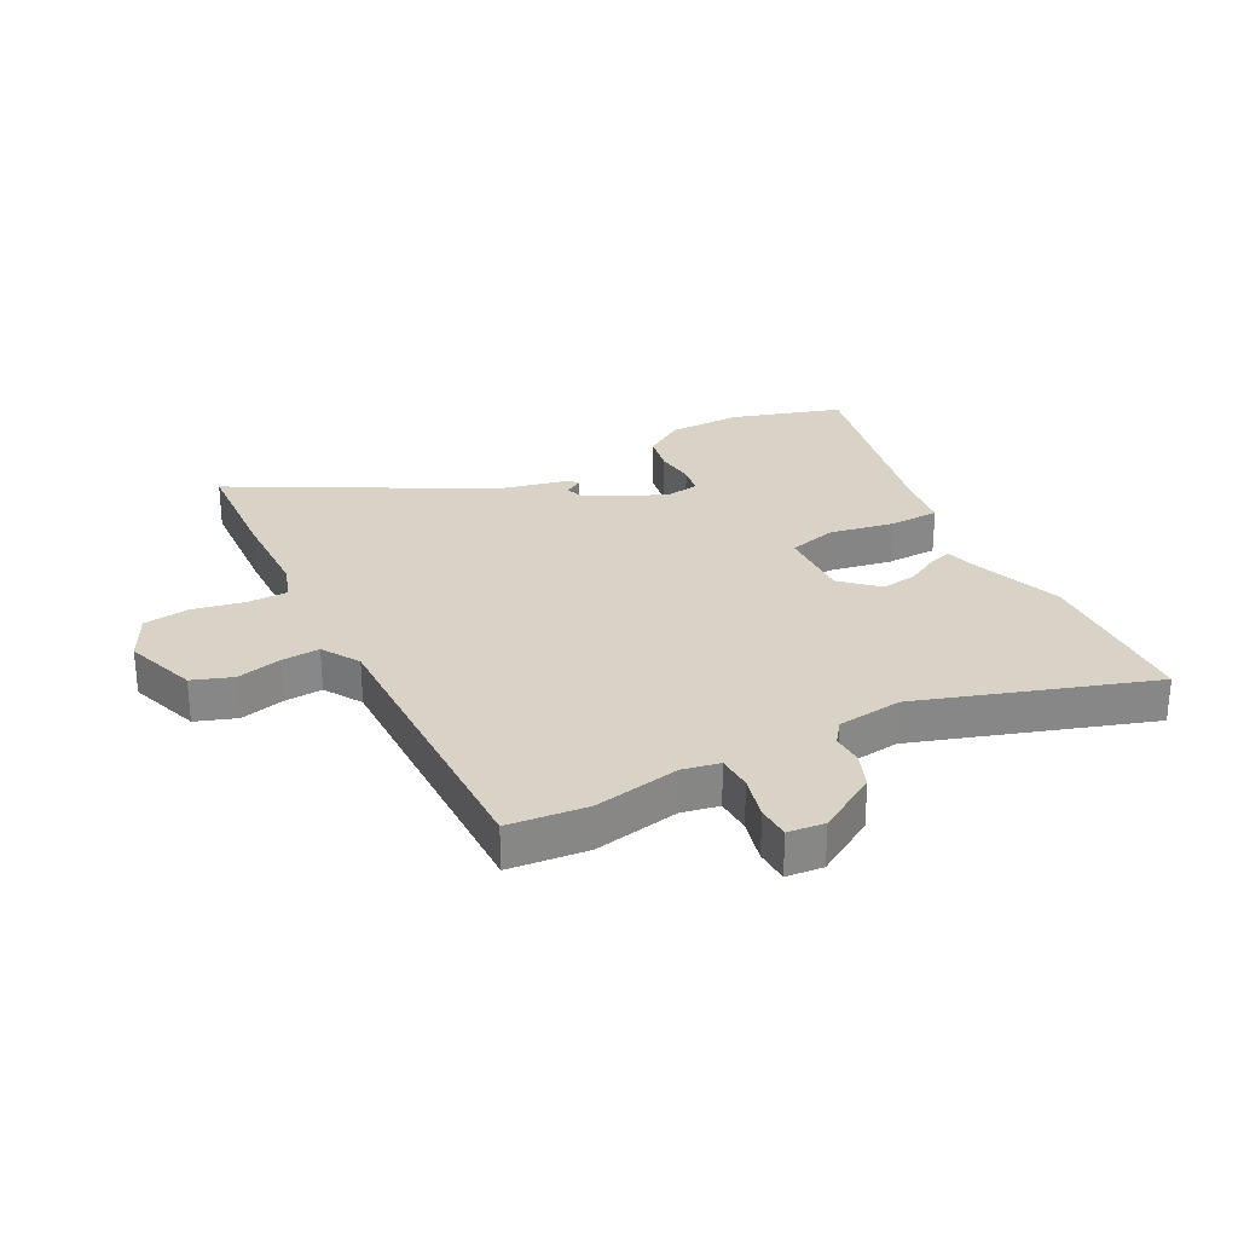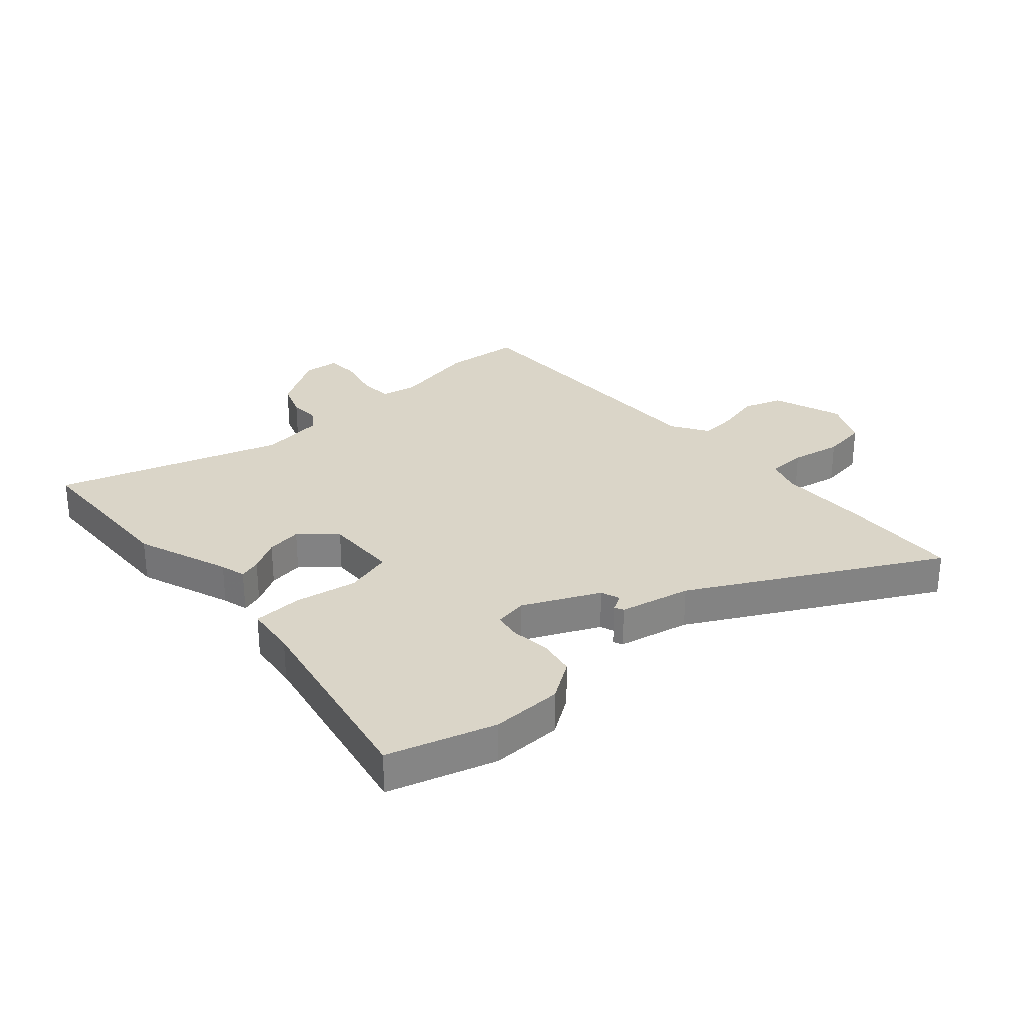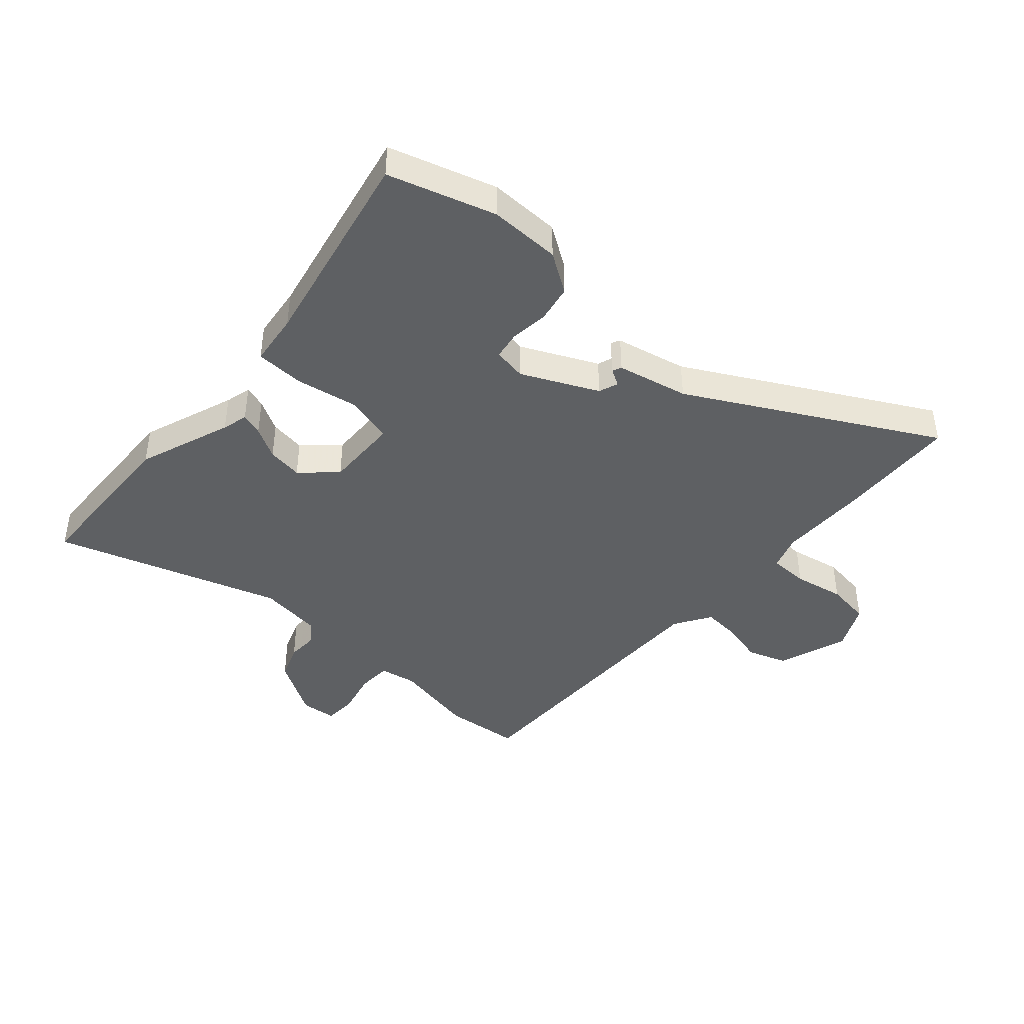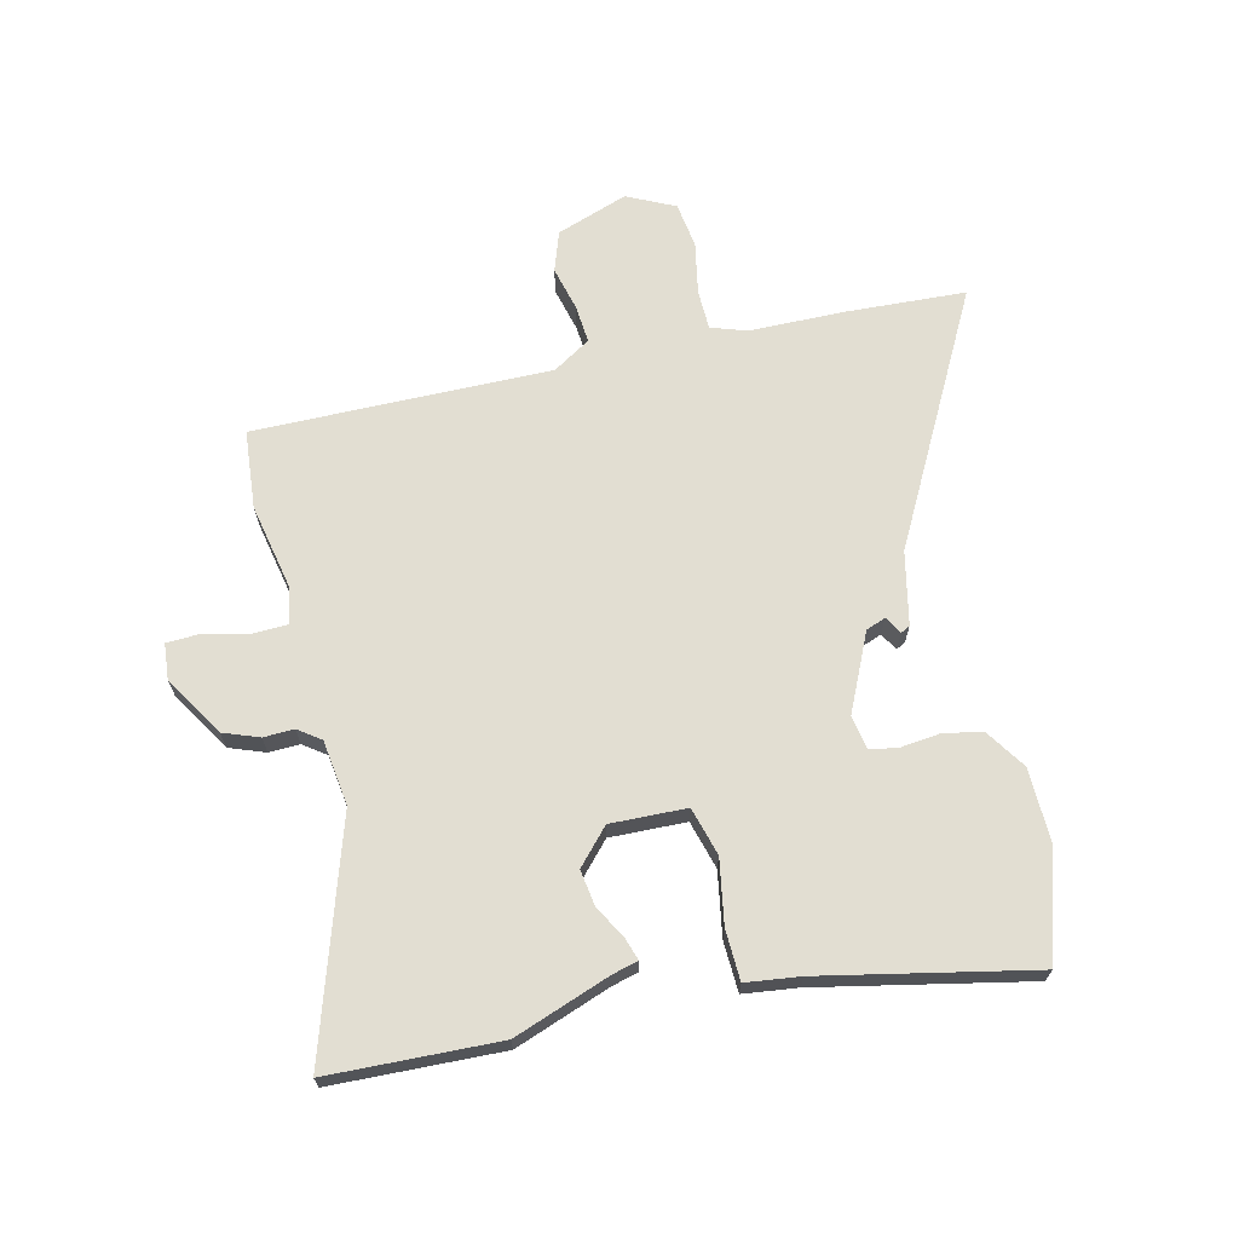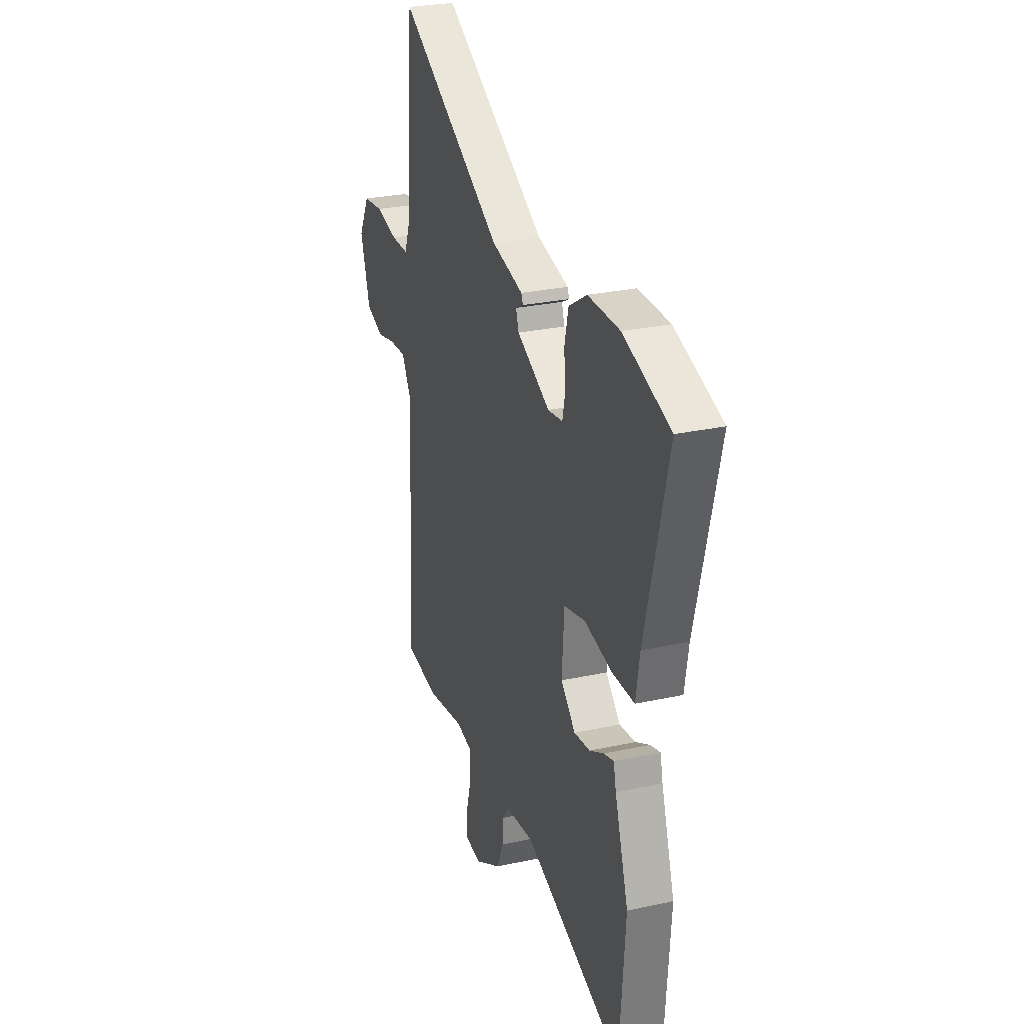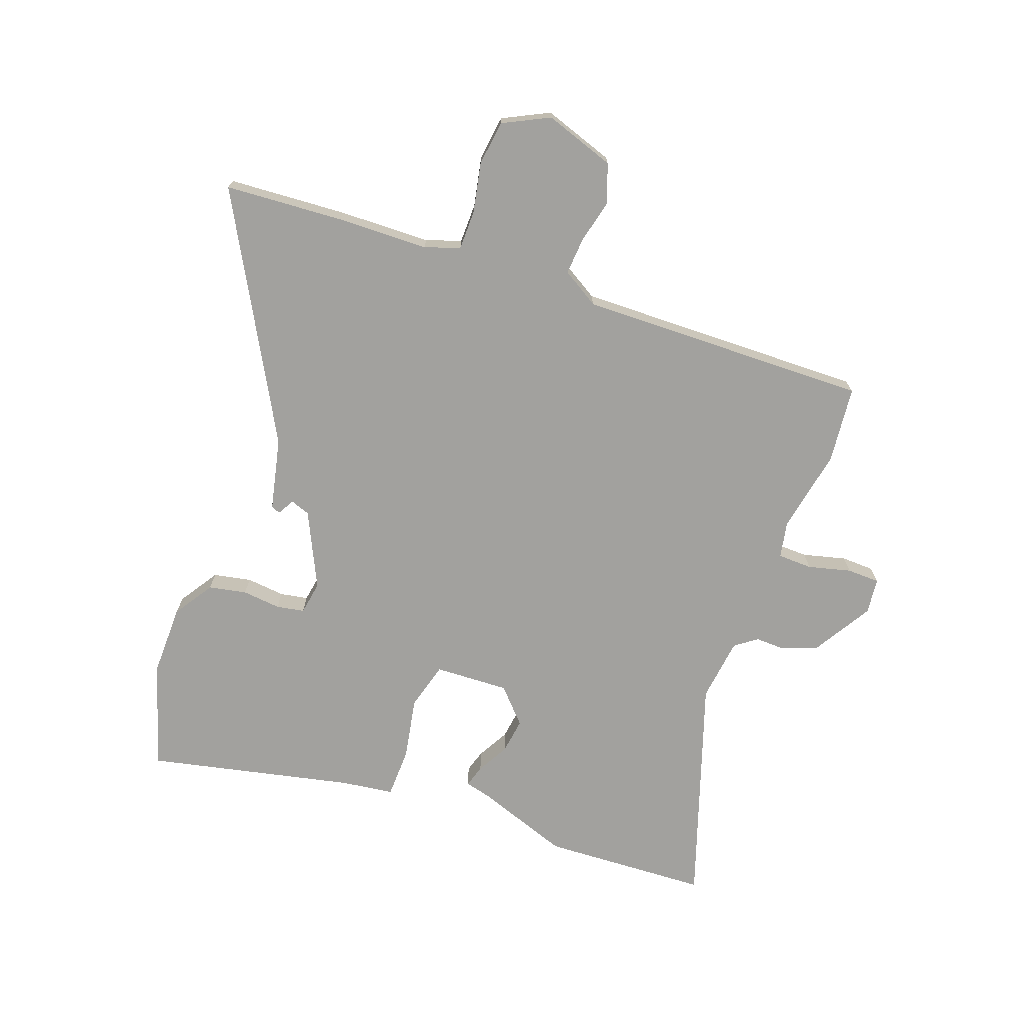
<metadata>
{"format":"obj","ext":"obj","renderer":"f3d","projection":"perspective","resolution":1024,"background":"white","views":[{"elev":27.9,"azim":150.7,"up":"+Y"},{"elev":29.1,"azim":-43.9,"up":"+Y"},{"elev":-42.6,"azim":-43.7,"up":"+Y"},{"elev":67.9,"azim":-105.5,"up":"+Y"},{"elev":27.1,"azim":-108.8,"up":"+Z"},{"elev":-72.1,"azim":68.5,"up":"+Y"}]}
</metadata>
<code>
v 0.482 0.07 0.695
v 0.501 0.07 0.489
v 0.509 0.07 0.331
v 0.532 0.07 0.271
v 0.6 0.07 0.272
v 0.687 0.07 0.292
v 0.765 0.07 0.284
v 0.807 0.07 0.205
v 0.769 0.07 0.082
v 0.702 0.07 0.056
v 0.626 0.07 0.072
v 0.561 0.07 0.075
v 0.524 0.07 0.01
v 0.548 0.07 -0.494
v 0.415 0.07 -0.511
v 0.269 0.07 -0.487
v 0.206 0.07 -0.501
v 0.206 0.07 -0.561
v 0.227 0.07 -0.635
v 0.227 0.07 -0.692
v 0.165 0.07 -0.7
v 0.061 0.07 -0.641
v 0.036 0.07 -0.581
v 0.036 0.07 -0.529
v 0.007 0.07 -0.492
v -0.104 0.07 -0.481
v -0.491 0.07 -0.621
v -0.513 0.07 -0.333
v -0.46 0.07 -0.168
v -0.45 0.07 -0.123
v -0.411 0.07 -0.134
v -0.355 0.07 -0.163
v -0.293 0.07 -0.17
v -0.236 0.07 -0.114
v -0.245 0.07 0.015
v -0.328 0.07 0.035
v -0.436 0.07 0.012
v -0.522 0.07 0.012
v -0.537 0.07 0.103
v -0.625 0.07 0.457
v -0.442 0.07 0.52
v -0.318 0.07 0.522
v -0.248 0.07 0.479
v -0.233 0.07 0.414
v -0.238 0.07 0.347
v -0.228 0.07 0.299
v -0.17 0.07 0.291
v -0.041 0.07 0.357
v -0.03 0.07 0.391
v -0.06 0.07 0.407
v -0.053 0.07 0.423
v 0.07 0.07 0.454
v 0.482 0 0.695
v 0.501 0 0.489
v 0.509 0 0.331
v 0.532 0 0.271
v 0.6 0 0.272
v 0.687 0 0.292
v 0.765 0 0.284
v 0.807 0 0.205
v 0.769 0 0.082
v 0.702 0 0.056
v 0.626 0 0.072
v 0.561 0 0.075
v 0.524 0 0.01
v 0.548 0 -0.494
v 0.415 0 -0.511
v 0.269 0 -0.487
v 0.206 0 -0.501
v 0.206 0 -0.561
v 0.227 0 -0.635
v 0.227 0 -0.692
v 0.165 0 -0.7
v 0.061 0 -0.641
v 0.036 0 -0.581
v 0.036 0 -0.529
v 0.007 0 -0.492
v -0.104 0 -0.481
v -0.491 0 -0.621
v -0.513 0 -0.333
v -0.46 0 -0.168
v -0.45 0 -0.123
v -0.411 0 -0.134
v -0.355 0 -0.163
v -0.293 0 -0.17
v -0.236 0 -0.114
v -0.245 0 0.015
v -0.328 0 0.035
v -0.436 0 0.012
v -0.522 0 0.012
v -0.537 0 0.103
v -0.625 0 0.457
v -0.442 0 0.52
v -0.318 0 0.522
v -0.248 0 0.479
v -0.233 0 0.414
v -0.238 0 0.347
v -0.228 0 0.299
v -0.17 0 0.291
v -0.041 0 0.357
v -0.03 0 0.391
v -0.06 0 0.407
v -0.053 0 0.423
v 0.07 0 0.454
f 49 50 51 52
f 48 49 52 1
f 42 43 44 45
f 42 45 46
f 39 40 41 42
f 39 42 46
f 36 37 38 39
f 35 36 39 46
f 34 35 46 47
f 29 30 31 32
f 29 32 33
f 26 27 28 29
f 25 26 29 33
f 21 22 23 24
f 19 20 21 24
f 18 19 24 25
f 17 18 25 33
f 13 14 15 16
f 13 16 17 33
f 8 9 10 11
f 8 11 12
f 5 6 7 8
f 4 5 8 12
f 3 4 12 13
f 48 1 2 3
f 34 47 48 3
f 3 13 33 34
f 104 103 102 101
f 53 104 101 100
f 97 96 95 94
f 98 97 94
f 94 93 92 91
f 98 94 91
f 91 90 89 88
f 98 91 88 87
f 99 98 87 86
f 84 83 82 81
f 85 84 81
f 81 80 79 78
f 85 81 78 77
f 76 75 74 73
f 76 73 72 71
f 77 76 71 70
f 85 77 70 69
f 68 67 66 65
f 85 69 68 65
f 63 62 61 60
f 64 63 60
f 60 59 58 57
f 64 60 57 56
f 65 64 56 55
f 55 54 53 100
f 55 100 99 86
f 86 85 65 55
f 1 53 54 2
f 2 54 55 3
f 3 55 56 4
f 4 56 57 5
f 5 57 58 6
f 6 58 59 7
f 7 59 60 8
f 8 60 61 9
f 9 61 62 10
f 10 62 63 11
f 11 63 64 12
f 12 64 65 13
f 13 65 66 14
f 14 66 67 15
f 15 67 68 16
f 16 68 69 17
f 17 69 70 18
f 18 70 71 19
f 19 71 72 20
f 20 72 73 21
f 21 73 74 22
f 22 74 75 23
f 23 75 76 24
f 24 76 77 25
f 25 77 78 26
f 26 78 79 27
f 27 79 80 28
f 28 80 81 29
f 29 81 82 30
f 30 82 83 31
f 31 83 84 32
f 32 84 85 33
f 33 85 86 34
f 34 86 87 35
f 35 87 88 36
f 36 88 89 37
f 37 89 90 38
f 38 90 91 39
f 39 91 92 40
f 40 92 93 41
f 41 93 94 42
f 42 94 95 43
f 43 95 96 44
f 44 96 97 45
f 45 97 98 46
f 46 98 99 47
f 47 99 100 48
f 48 100 101 49
f 49 101 102 50
f 50 102 103 51
f 51 103 104 52
f 52 104 53 1

</code>
